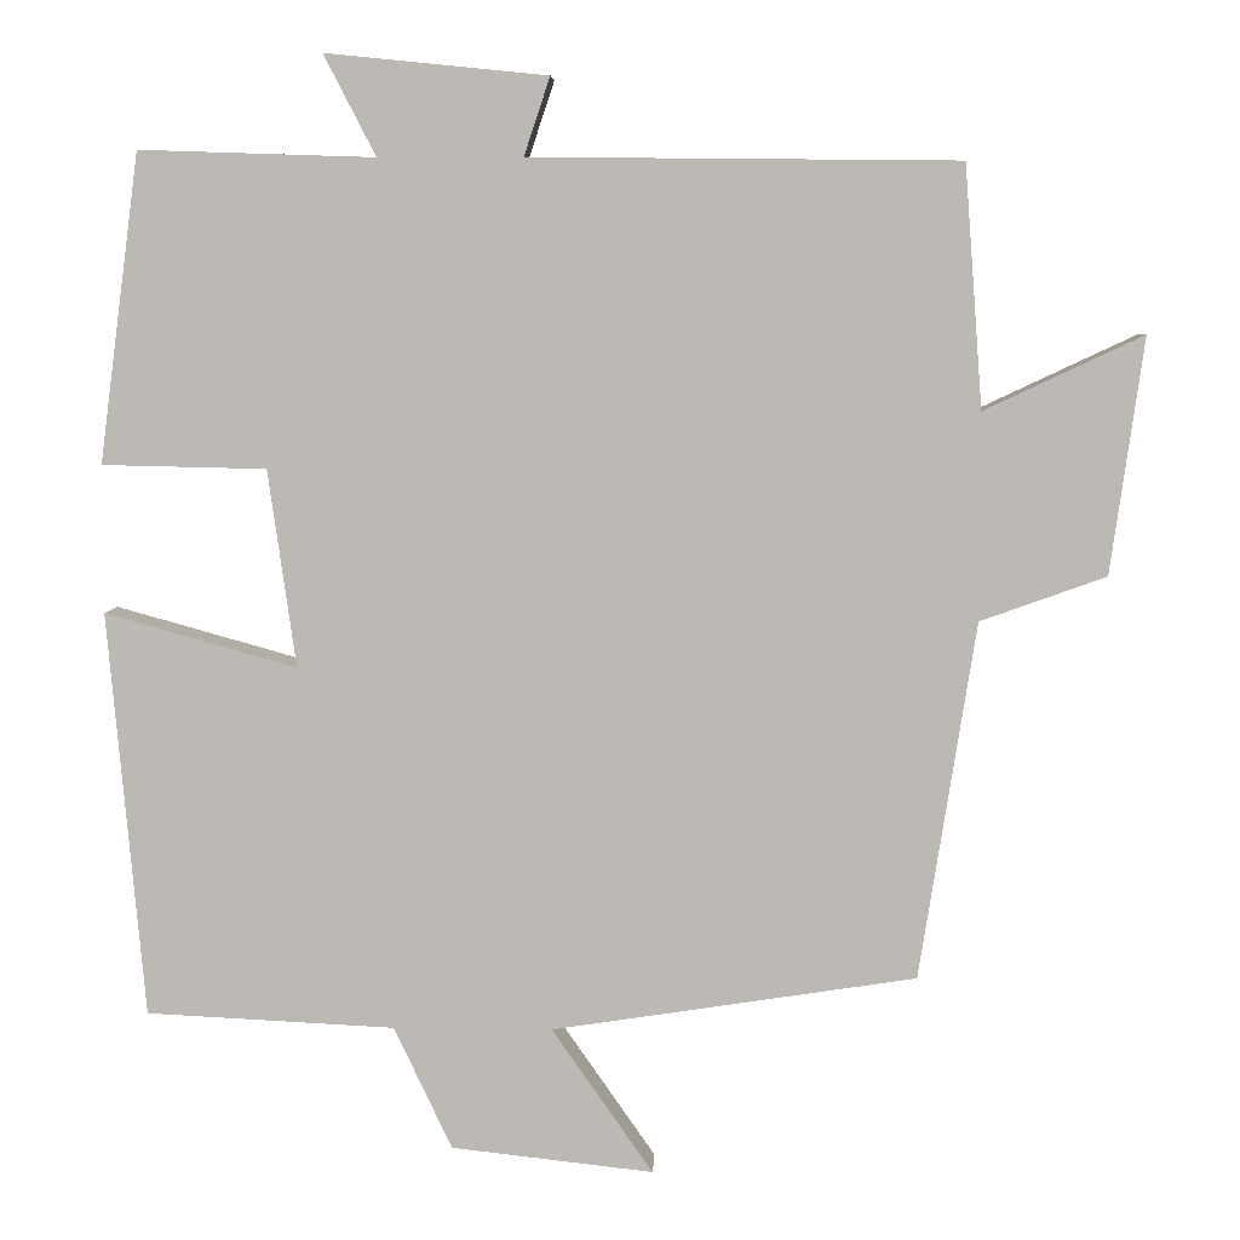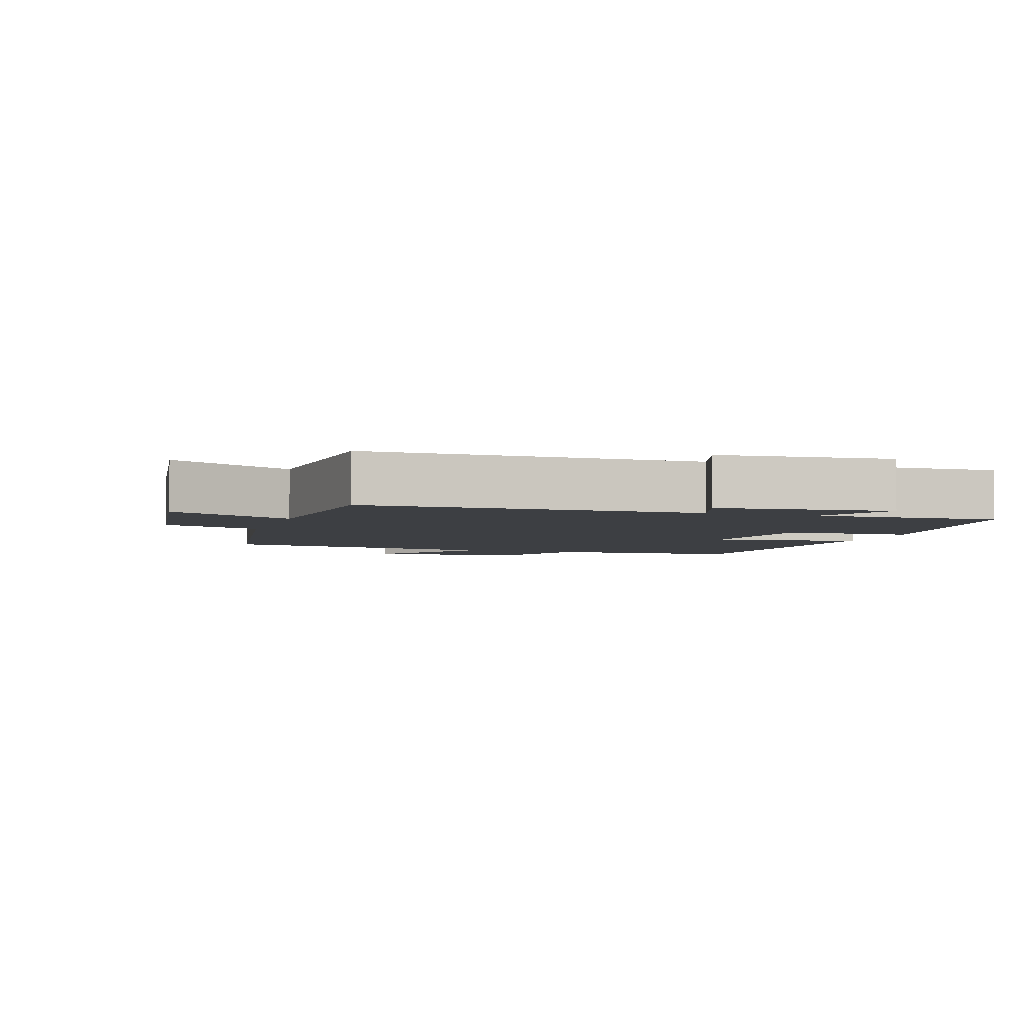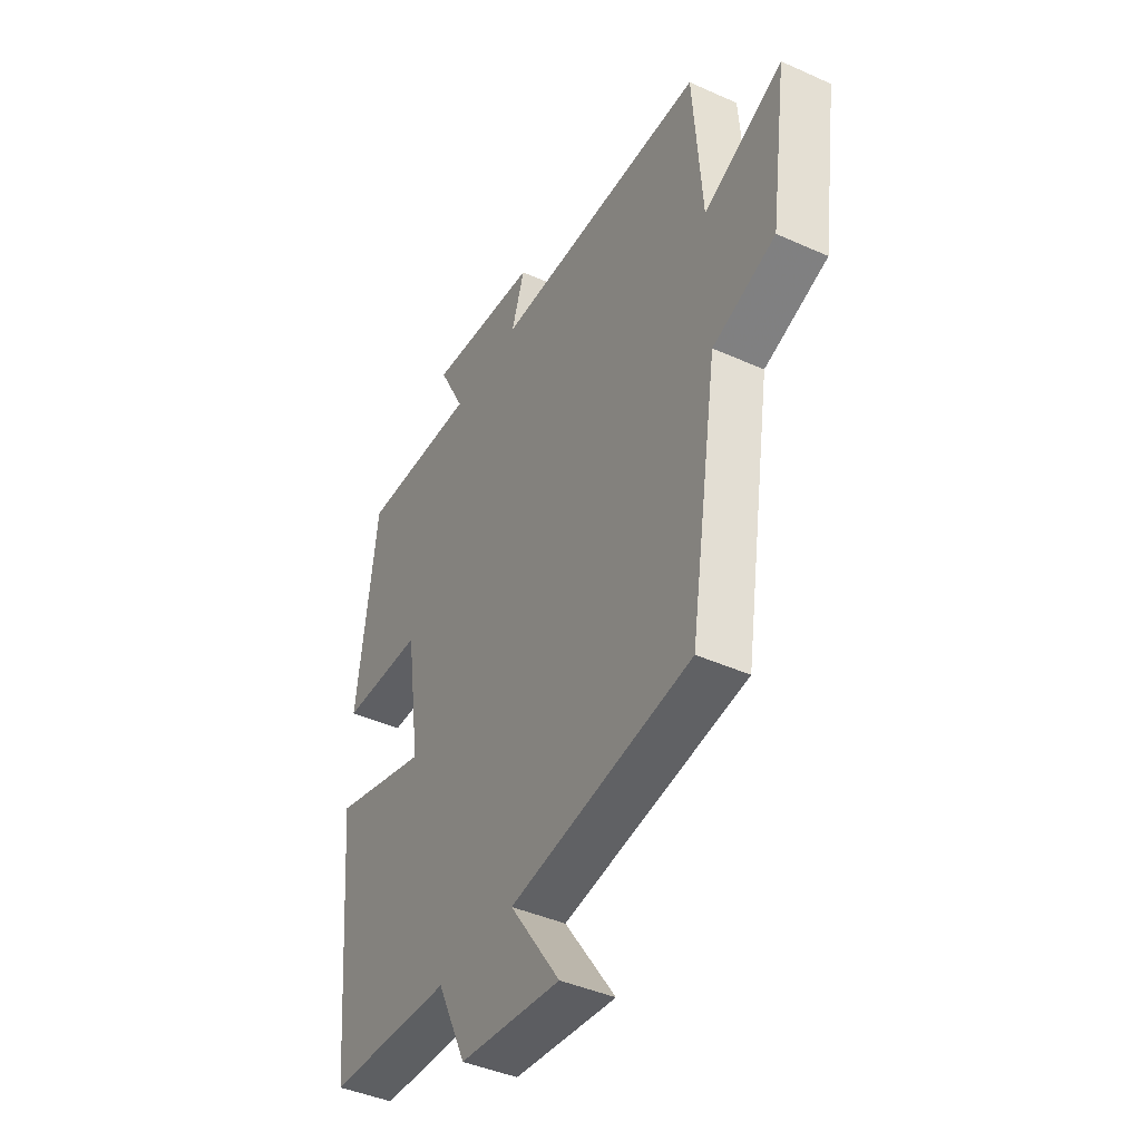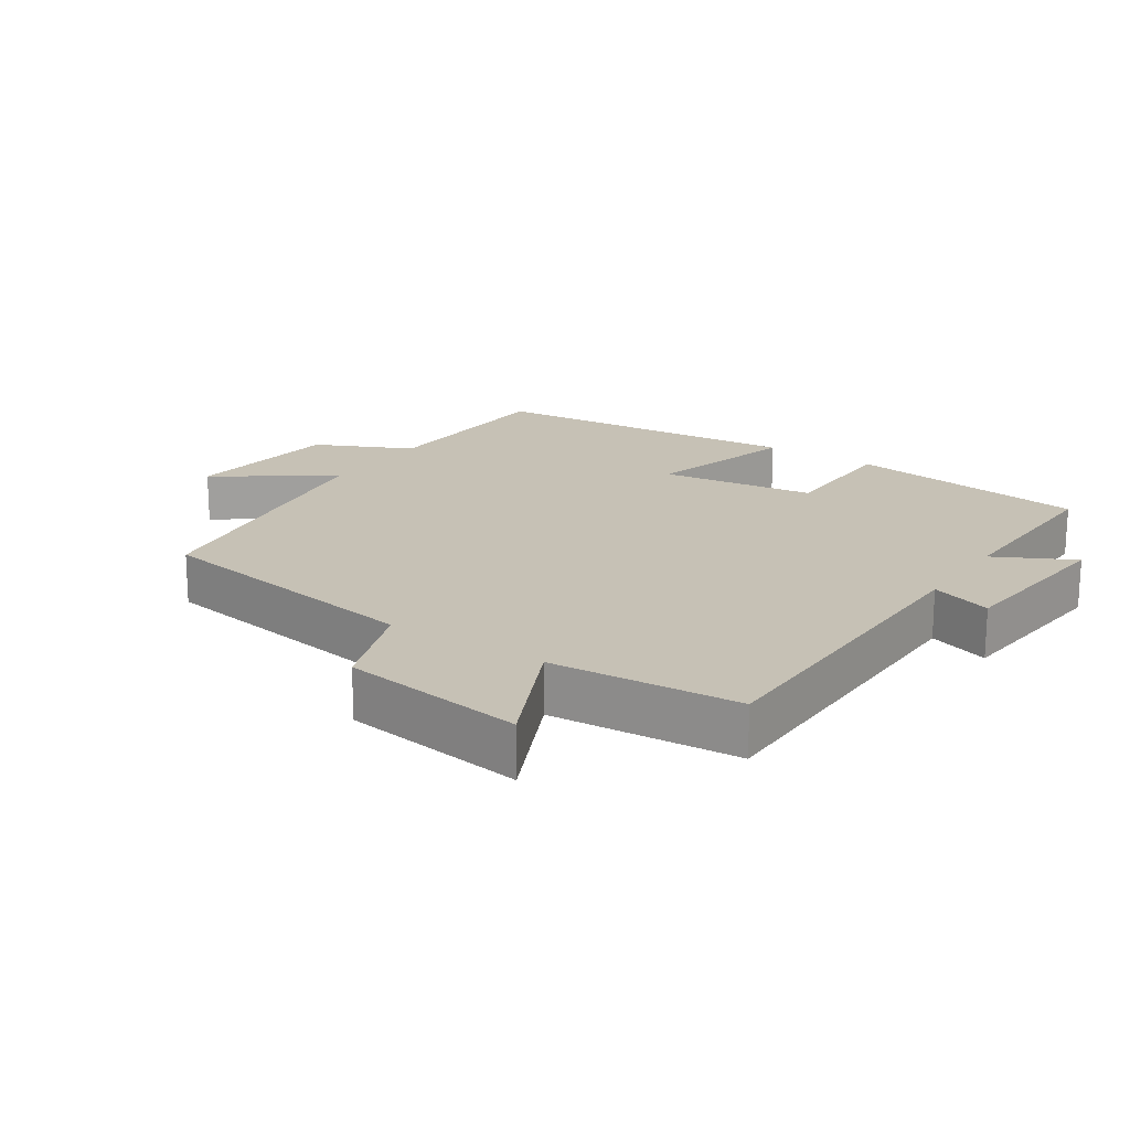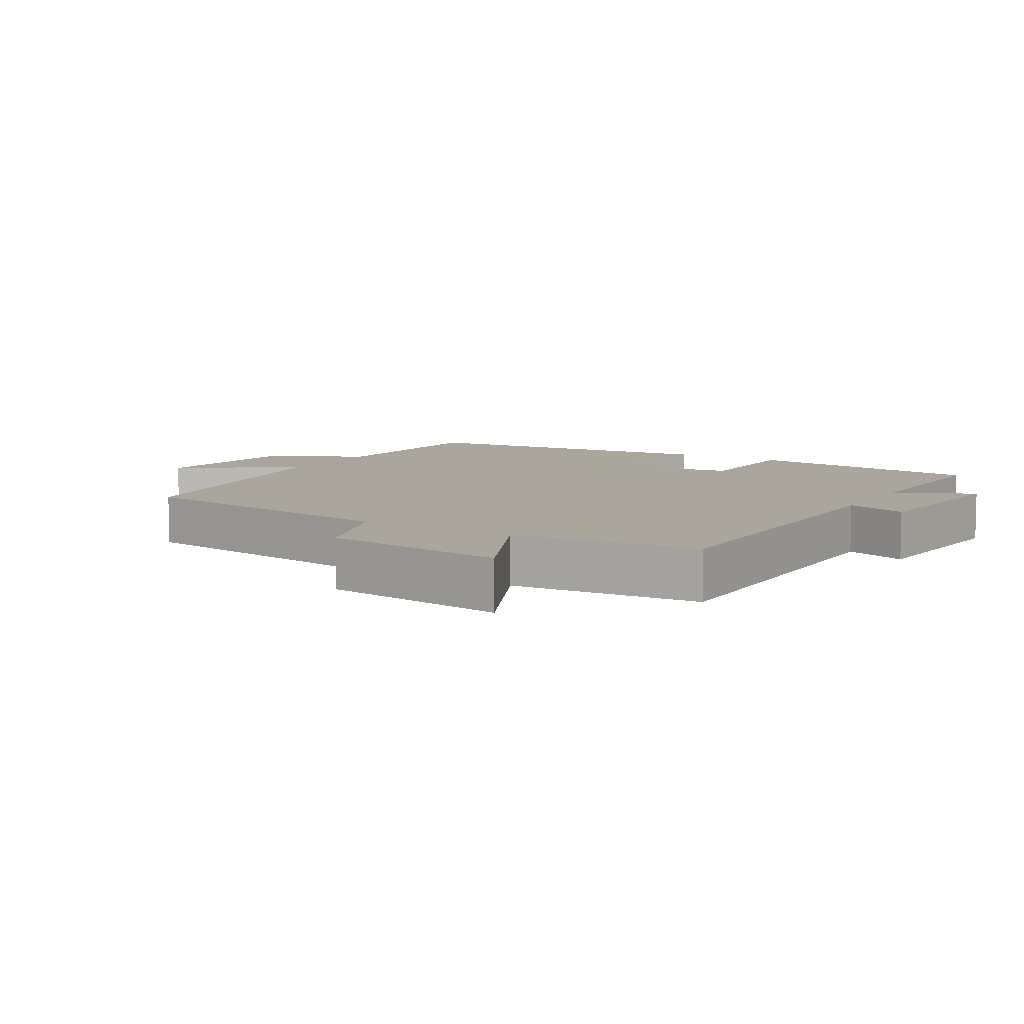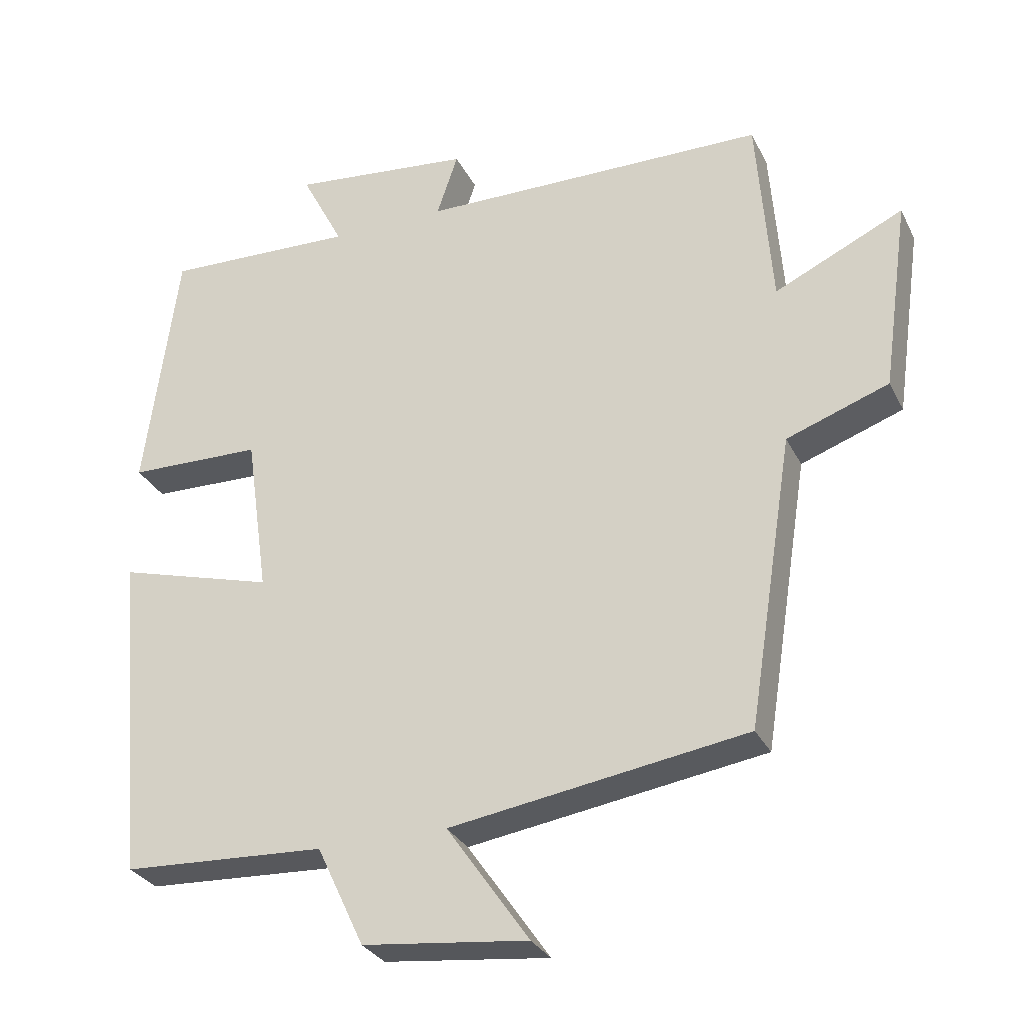
<metadata>
{"format":"obj","ext":"obj","renderer":"f3d","projection":"perspective","resolution":1024,"background":"white","views":[{"elev":6.2,"azim":-177.4,"up":"+Z"},{"elev":-4.1,"azim":-18.0,"up":"+Y"},{"elev":-42.1,"azim":-118.3,"up":"+Z"},{"elev":18.8,"azim":-56.2,"up":"+Y"},{"elev":7.9,"azim":-59.1,"up":"+Y"},{"elev":-29.7,"azim":-157.5,"up":"+Z"}]}
</metadata>
<code>
v 0.458 0.07 -0.486
v 0.17 0.07 -0.5
v 0.103 0.07 -0.642
v -0.131 0.07 -0.668
v -0.014 0.07 -0.5
v -0.435 0.07 -0.435
v -0.5 0.07 -0.022
v -0.645 0.07 0.03
v -0.683 0.07 0.302
v -0.5 0.07 0.216
v -0.479 0.07 0.495
v 0.015 0.07 0.5
v -0.015 0.07 0.59
v 0.241 0.07 0.616
v 0.181 0.07 0.5
v 0.453 0.07 0.509
v 0.5 0.07 0.153
v 0.31 0.07 0.149
v 0.278 0.07 -0.079
v 0.5 0.07 -0.017
v 0.458 0 -0.486
v 0.17 0 -0.5
v 0.103 0 -0.642
v -0.131 0 -0.668
v -0.014 0 -0.5
v -0.435 0 -0.435
v -0.5 0 -0.022
v -0.645 0 0.03
v -0.683 0 0.302
v -0.5 0 0.216
v -0.479 0 0.495
v 0.015 0 0.5
v -0.015 0 0.59
v 0.241 0 0.616
v 0.181 0 0.5
v 0.453 0 0.509
v 0.5 0 0.153
v 0.31 0 0.149
v 0.278 0 -0.079
v 0.5 0 -0.017
f 19 20 1 2
f 18 19 2 3
f 15 16 17 18
f 15 18 3
f 12 13 14 15
f 10 11 12 15
f 10 15 3
f 7 8 9 10
f 5 6 7 10
f 5 10 3
f 3 4 5
f 22 21 40 39
f 23 22 39 38
f 38 37 36 35
f 23 38 35
f 35 34 33 32
f 35 32 31 30
f 23 35 30
f 30 29 28 27
f 30 27 26 25
f 23 30 25
f 25 24 23
f 1 21 22 2
f 2 22 23 3
f 3 23 24 4
f 4 24 25 5
f 5 25 26 6
f 6 26 27 7
f 7 27 28 8
f 8 28 29 9
f 9 29 30 10
f 10 30 31 11
f 11 31 32 12
f 12 32 33 13
f 13 33 34 14
f 14 34 35 15
f 15 35 36 16
f 16 36 37 17
f 17 37 38 18
f 18 38 39 19
f 19 39 40 20
f 20 40 21 1

</code>
